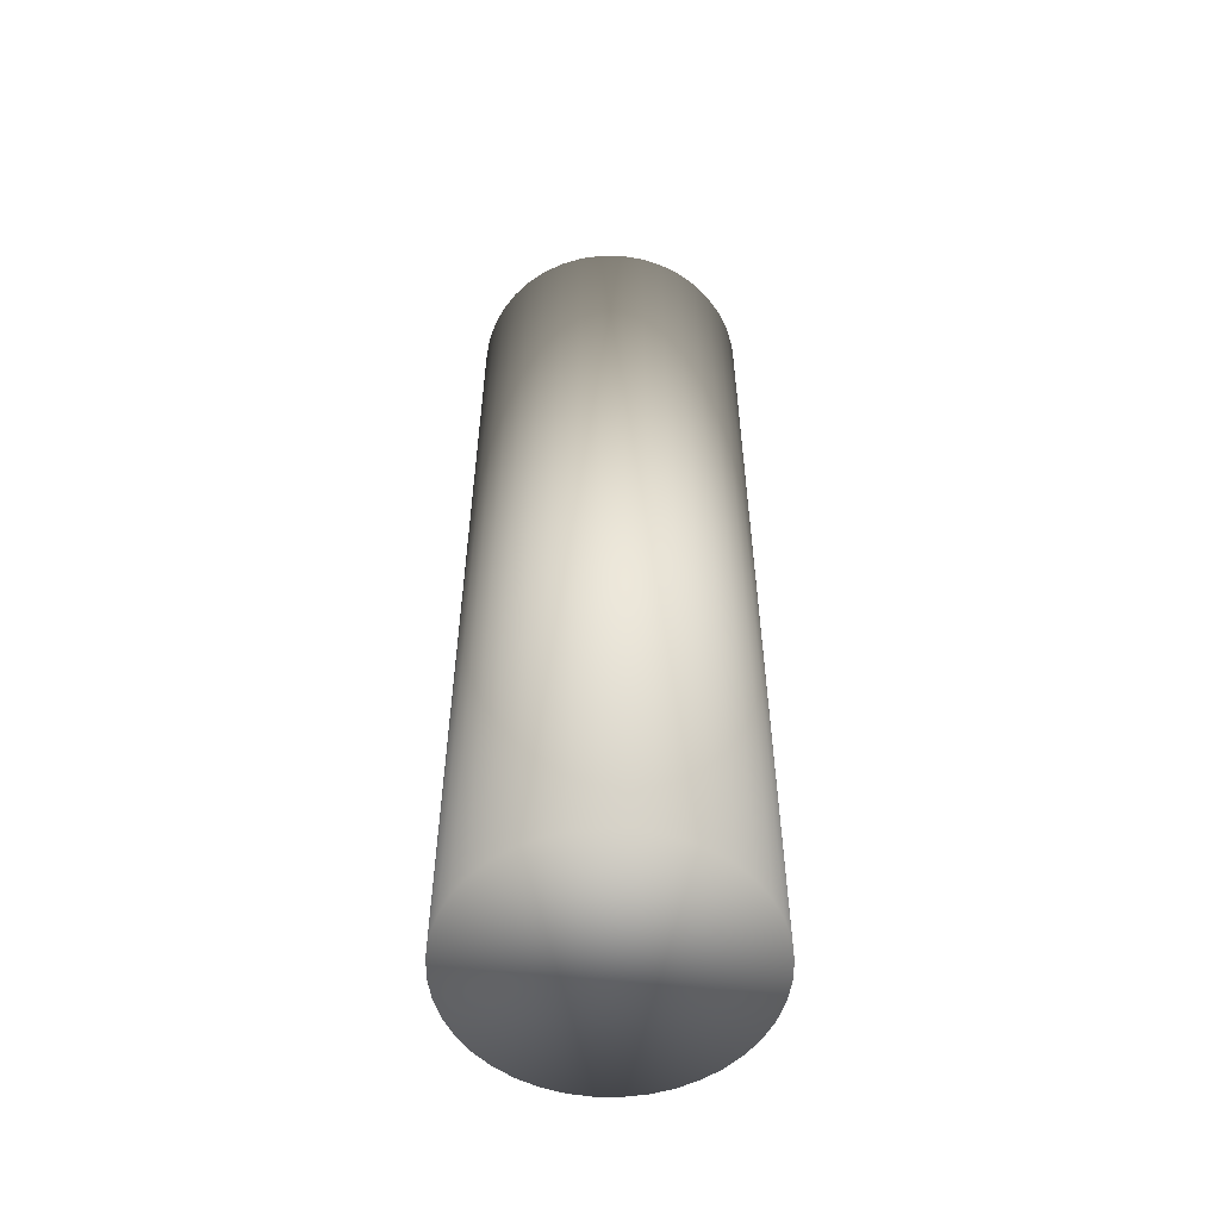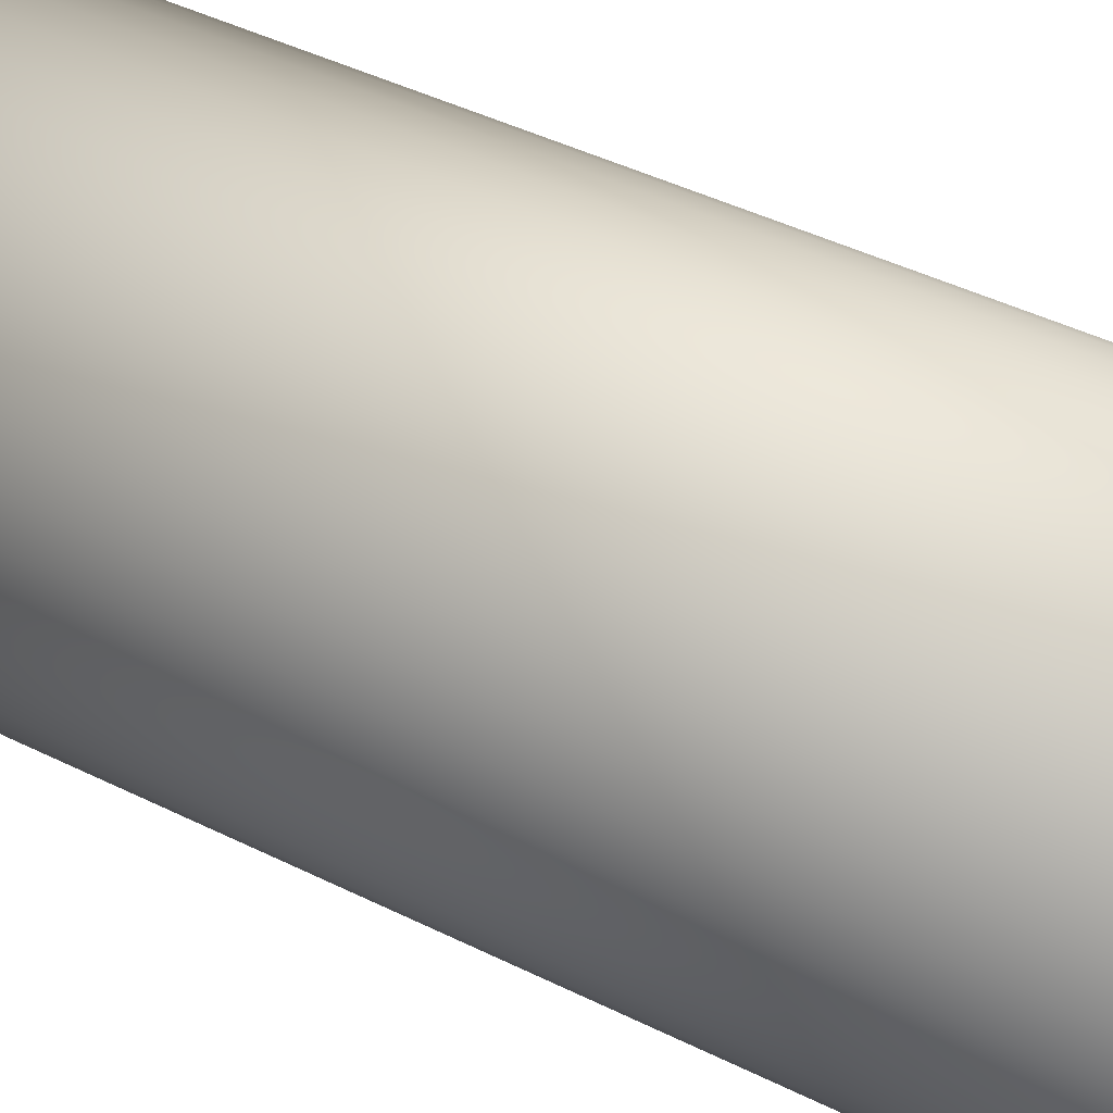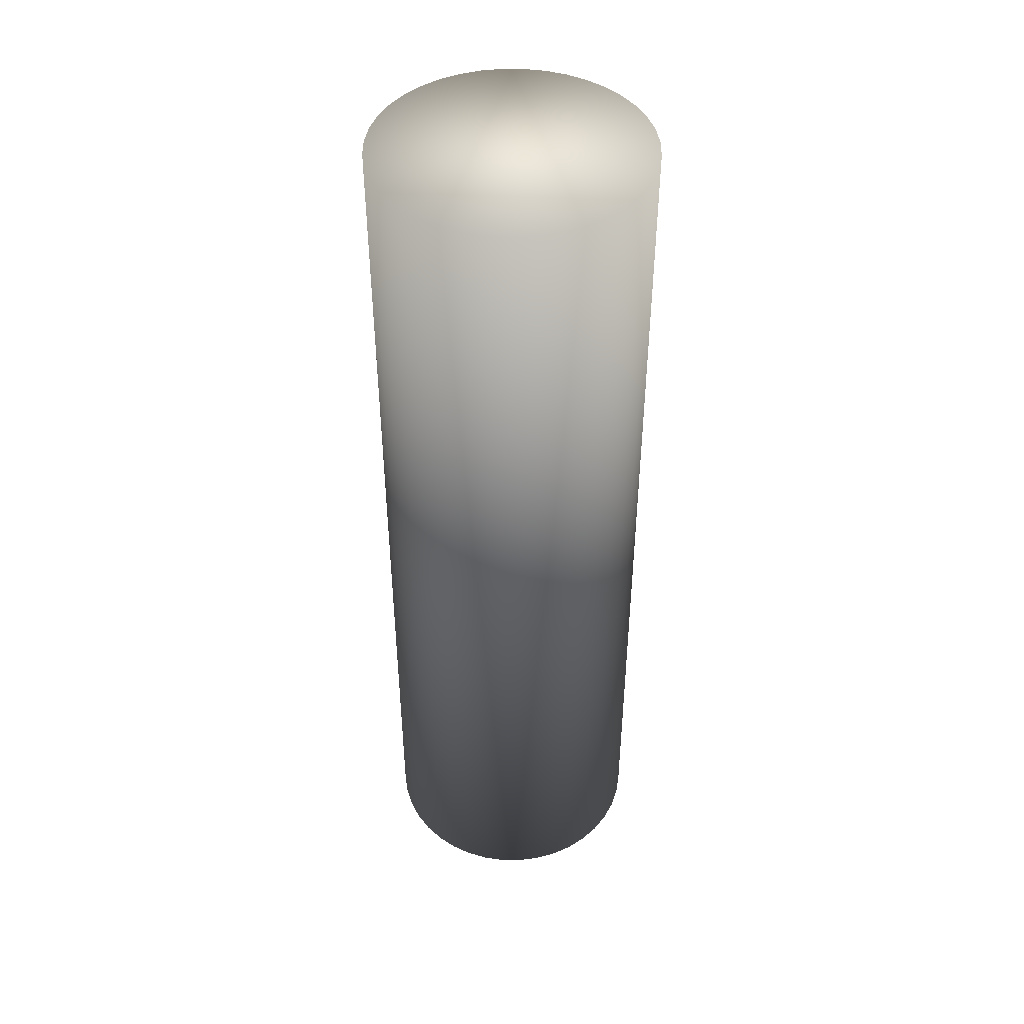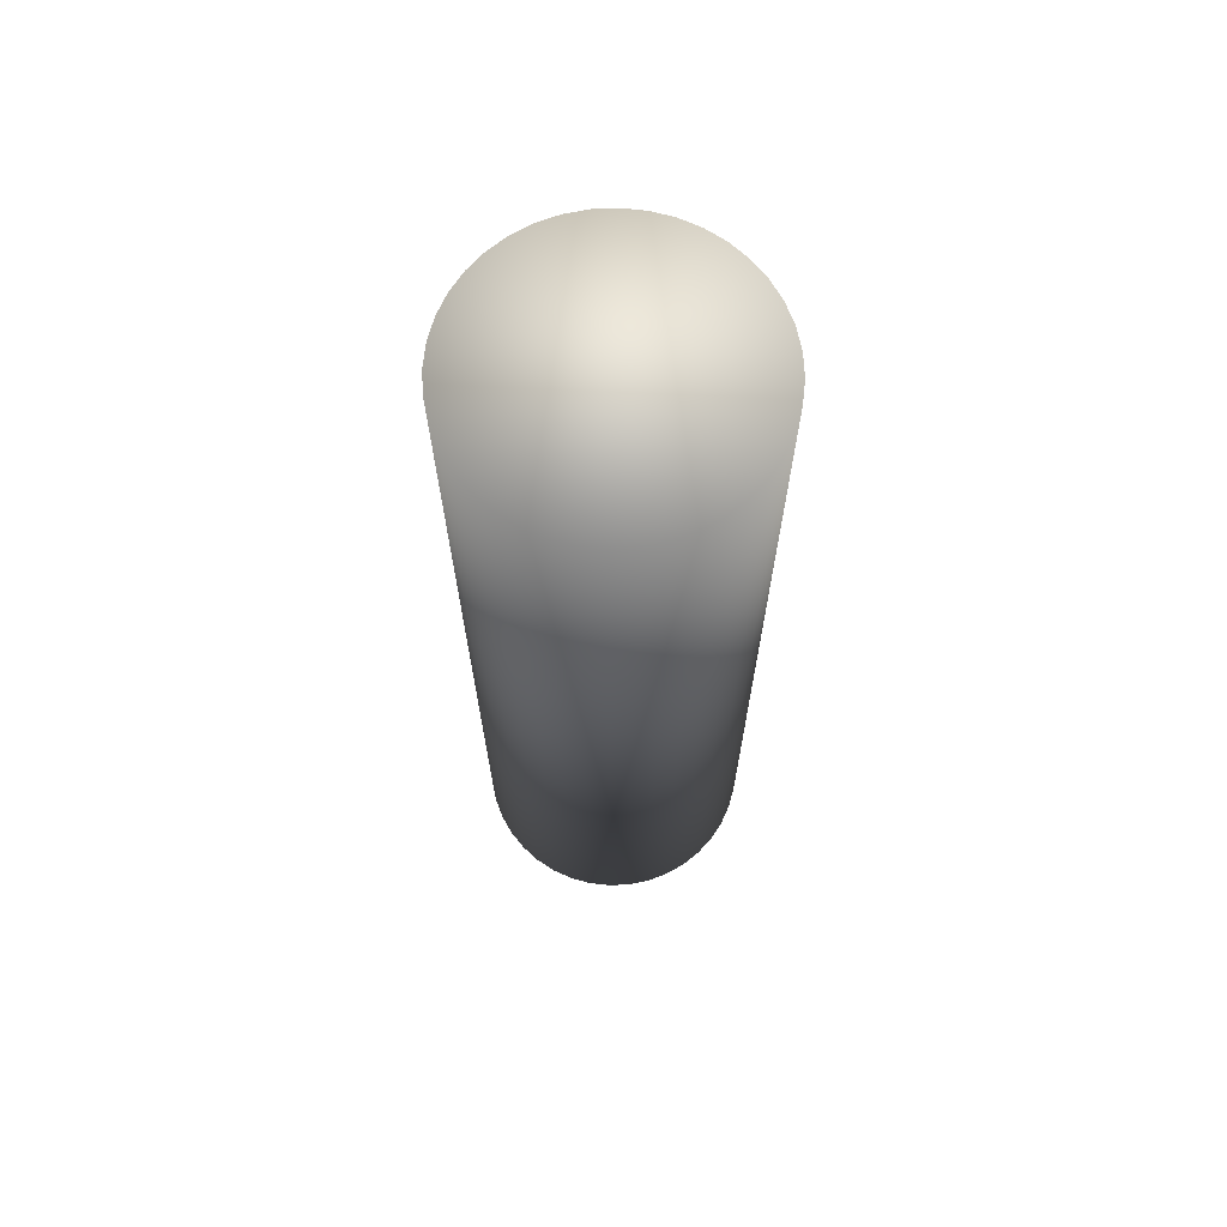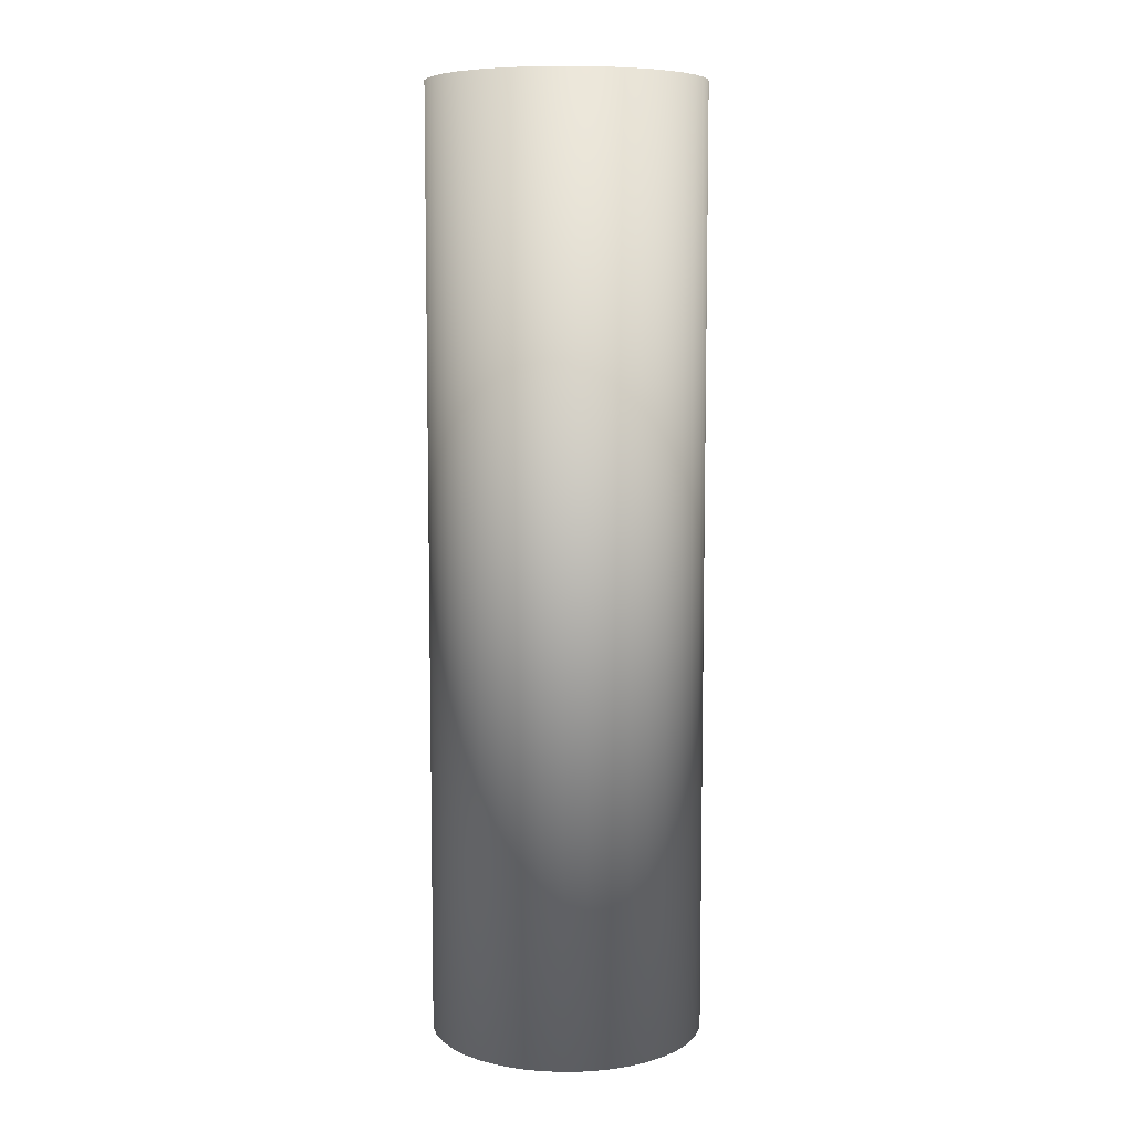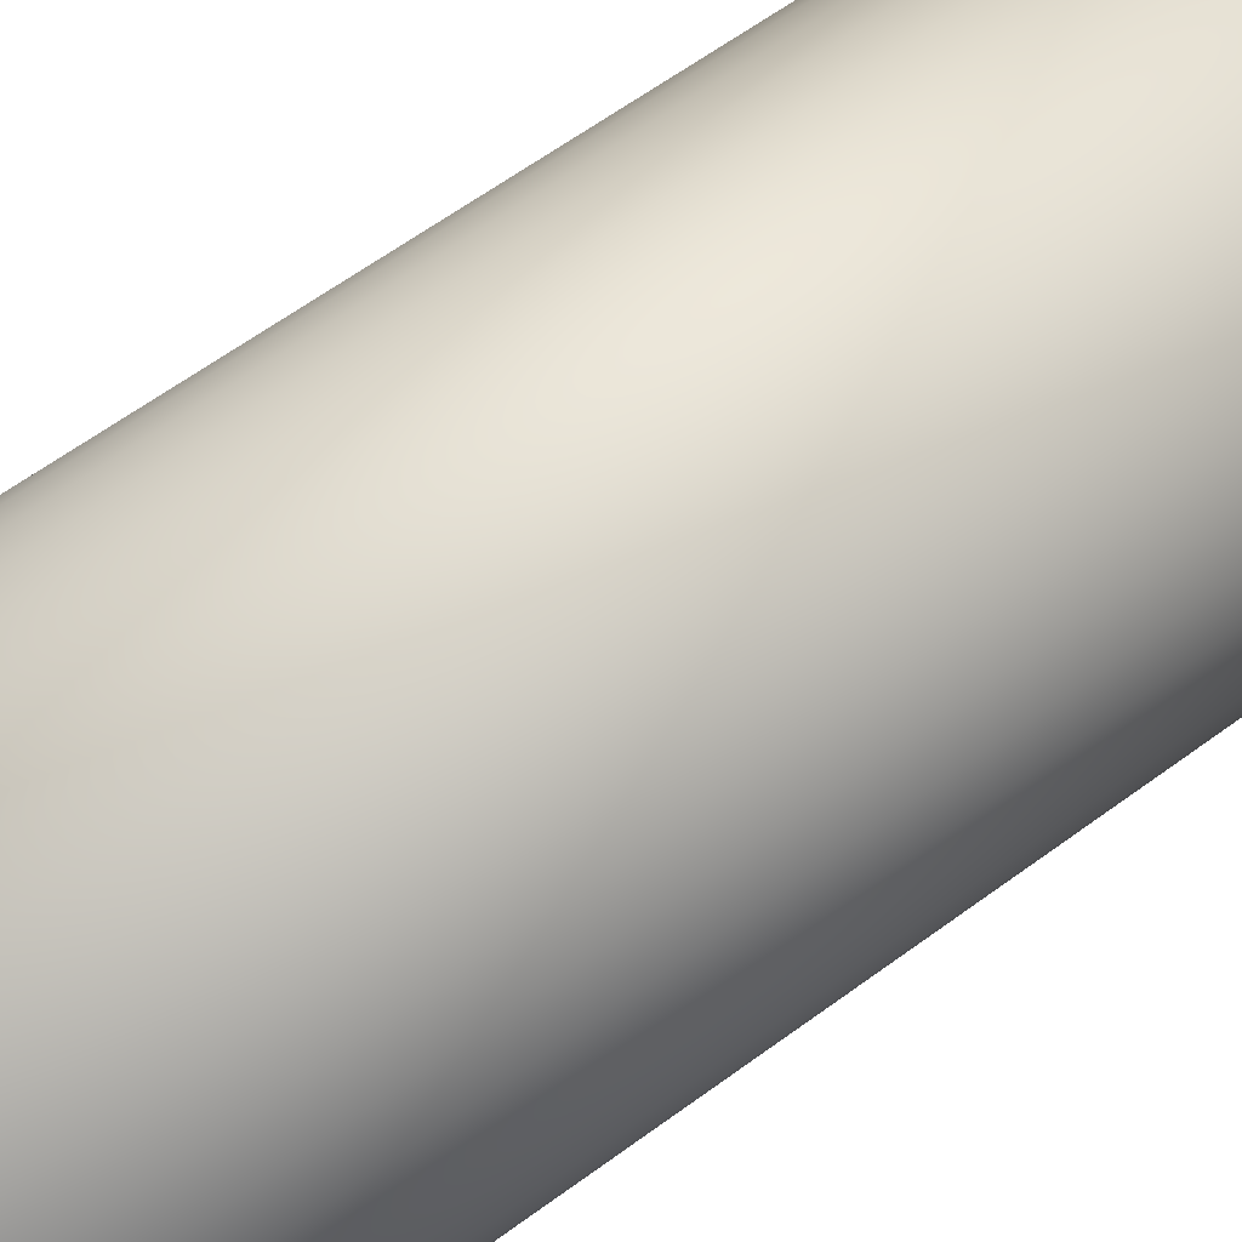
<metadata>
{"format":"obj","ext":"obj","renderer":"f3d","projection":"perspective","resolution":1024,"background":"white","views":[{"elev":-55.5,"azim":-77.4,"up":"+Y"},{"elev":34.3,"azim":-54.3,"up":"+Z"},{"elev":45.0,"azim":4.9,"up":"+Y"},{"elev":68.6,"azim":-178.2,"up":"+Y"},{"elev":7.9,"azim":-52.9,"up":"+Y"},{"elev":54.4,"azim":50.9,"up":"+Z"}]}
</metadata>
<code>
o LOD2_Stump_Cylinder.002
v -0.5 0 0
v -0.5 3.439 0
v -0.4938 0 -0.07822
v -0.4938 3.439 -0.07822
v -0.4755 0 -0.1545
v -0.4755 3.439 -0.1545
v -0.4455 0 -0.227
v -0.4455 3.439 -0.227
v -0.4045 0 -0.2939
v -0.4045 3.439 -0.2939
v -0.3536 0 -0.3536
v -0.3536 3.439 -0.3536
v -0.2939 0 -0.4045
v -0.2939 3.439 -0.4045
v -0.227 0 -0.4455
v -0.227 3.439 -0.4455
v -0.1545 0 -0.4755
v -0.1545 3.439 -0.4755
v -0.07822 0 -0.4938
v -0.07822 3.439 -0.4938
v 0 0 -0.5
v 0 3.439 -0.5
v 0.07822 0 -0.4938
v 0.07822 3.439 -0.4938
v 0.1545 0 -0.4755
v 0.1545 3.439 -0.4755
v 0.227 0 -0.4455
v 0.227 3.439 -0.4455
v 0.2939 0 -0.4045
v 0.2939 3.439 -0.4045
v 0.3536 0 -0.3536
v 0.3536 3.439 -0.3536
v 0.4045 0 -0.2939
v 0.4045 3.439 -0.2939
v 0.4455 0 -0.227
v 0.4455 3.439 -0.227
v 0.4755 0 -0.1545
v 0.4755 3.439 -0.1545
v 0.4938 0 -0.07822
v 0.4938 3.439 -0.07822
v 0.5 0 0
v 0.5 3.439 0
v 0.4938 0 0.07822
v 0.4938 3.439 0.07822
v 0.4755 0 0.1545
v 0.4755 3.439 0.1545
v 0.4455 0 0.227
v 0.4455 3.439 0.227
v 0.4045 0 0.2939
v 0.4045 3.439 0.2939
v 0.3536 0 0.3536
v 0.3536 3.439 0.3536
v 0.2939 0 0.4045
v 0.2939 3.439 0.4045
v 0.227 0 0.4455
v 0.227 3.439 0.4455
v 0.1545 0 0.4755
v 0.1545 3.439 0.4755
v 0.07822 0 0.4938
v 0.07822 3.439 0.4938
v -1e-06 0 0.5
v -1e-06 3.439 0.5
v -0.07822 0 0.4938
v -0.07822 3.439 0.4938
v -0.1545 0 0.4755
v -0.1545 3.439 0.4755
v -0.227 0 0.4455
v -0.227 3.439 0.4455
v -0.2939 0 0.4045
v -0.2939 3.439 0.4045
v -0.3536 0 0.3536
v -0.3536 3.439 0.3536
v -0.4045 0 0.2939
v -0.4045 3.439 0.2939
v -0.4455 0 0.227
v -0.4455 3.439 0.227
v -0.4755 0 0.1545
v -0.4755 3.439 0.1545
v -0.4938 0 0.07822
v -0.4938 3.439 0.07822
f 2 3 1
f 4 5 3
f 6 7 5
f 8 9 7
f 10 11 9
f 12 13 11
f 14 15 13
f 16 17 15
f 18 19 17
f 20 21 19
f 22 23 21
f 24 25 23
f 26 27 25
f 28 29 27
f 30 31 29
f 32 33 31
f 34 35 33
f 36 37 35
f 38 39 37
f 40 41 39
f 42 43 41
f 44 45 43
f 46 47 45
f 48 49 47
f 50 51 49
f 52 53 51
f 54 55 53
f 56 57 55
f 58 59 57
f 60 61 59
f 62 63 61
f 64 65 63
f 66 67 65
f 68 69 67
f 70 71 69
f 72 73 71
f 74 75 73
f 76 77 75
f 54 22 70
f 78 79 77
f 80 1 79
f 31 71 79
f 2 4 3
f 4 6 5
f 6 8 7
f 8 10 9
f 10 12 11
f 12 14 13
f 14 16 15
f 16 18 17
f 18 20 19
f 20 22 21
f 22 24 23
f 24 26 25
f 26 28 27
f 28 30 29
f 30 32 31
f 32 34 33
f 34 36 35
f 36 38 37
f 38 40 39
f 40 42 41
f 42 44 43
f 44 46 45
f 46 48 47
f 48 50 49
f 50 52 51
f 52 54 53
f 54 56 55
f 56 58 57
f 58 60 59
f 60 62 61
f 62 64 63
f 64 66 65
f 66 68 67
f 68 70 69
f 70 72 71
f 72 74 73
f 74 76 75
f 76 78 77
f 6 4 2
f 2 80 78
f 78 76 74
f 74 72 78
f 70 68 62
f 66 64 62
f 62 60 58
f 58 56 62
f 54 52 50
f 50 48 54
f 46 44 38
f 42 40 38
f 38 36 34
f 34 32 30
f 30 28 22
f 26 24 22
f 22 20 14
f 18 16 14
f 14 12 6
f 10 8 6
f 6 2 78
f 78 72 70
f 68 66 62
f 62 56 54
f 54 48 46
f 44 42 38
f 38 34 22
f 28 26 22
f 20 18 14
f 12 10 6
f 6 78 70
f 70 62 54
f 54 46 38
f 34 30 22
f 22 14 6
f 6 70 22
f 54 38 22
f 78 80 79
f 80 2 1
f 79 1 7
f 3 5 7
f 7 9 11
f 11 13 15
f 15 17 19
f 19 21 23
f 23 25 27
f 27 29 31
f 31 33 35
f 35 37 31
f 39 41 43
f 43 45 47
f 47 49 51
f 51 53 55
f 55 57 59
f 59 61 63
f 63 65 71
f 67 69 71
f 71 73 75
f 75 77 79
f 1 3 7
f 7 11 79
f 15 19 23
f 23 27 31
f 31 37 39
f 39 43 47
f 47 51 55
f 55 59 63
f 65 67 71
f 71 75 79
f 79 11 15
f 15 23 79
f 31 39 63
f 47 55 63
f 63 71 31
f 79 23 31
f 39 47 63

</code>
